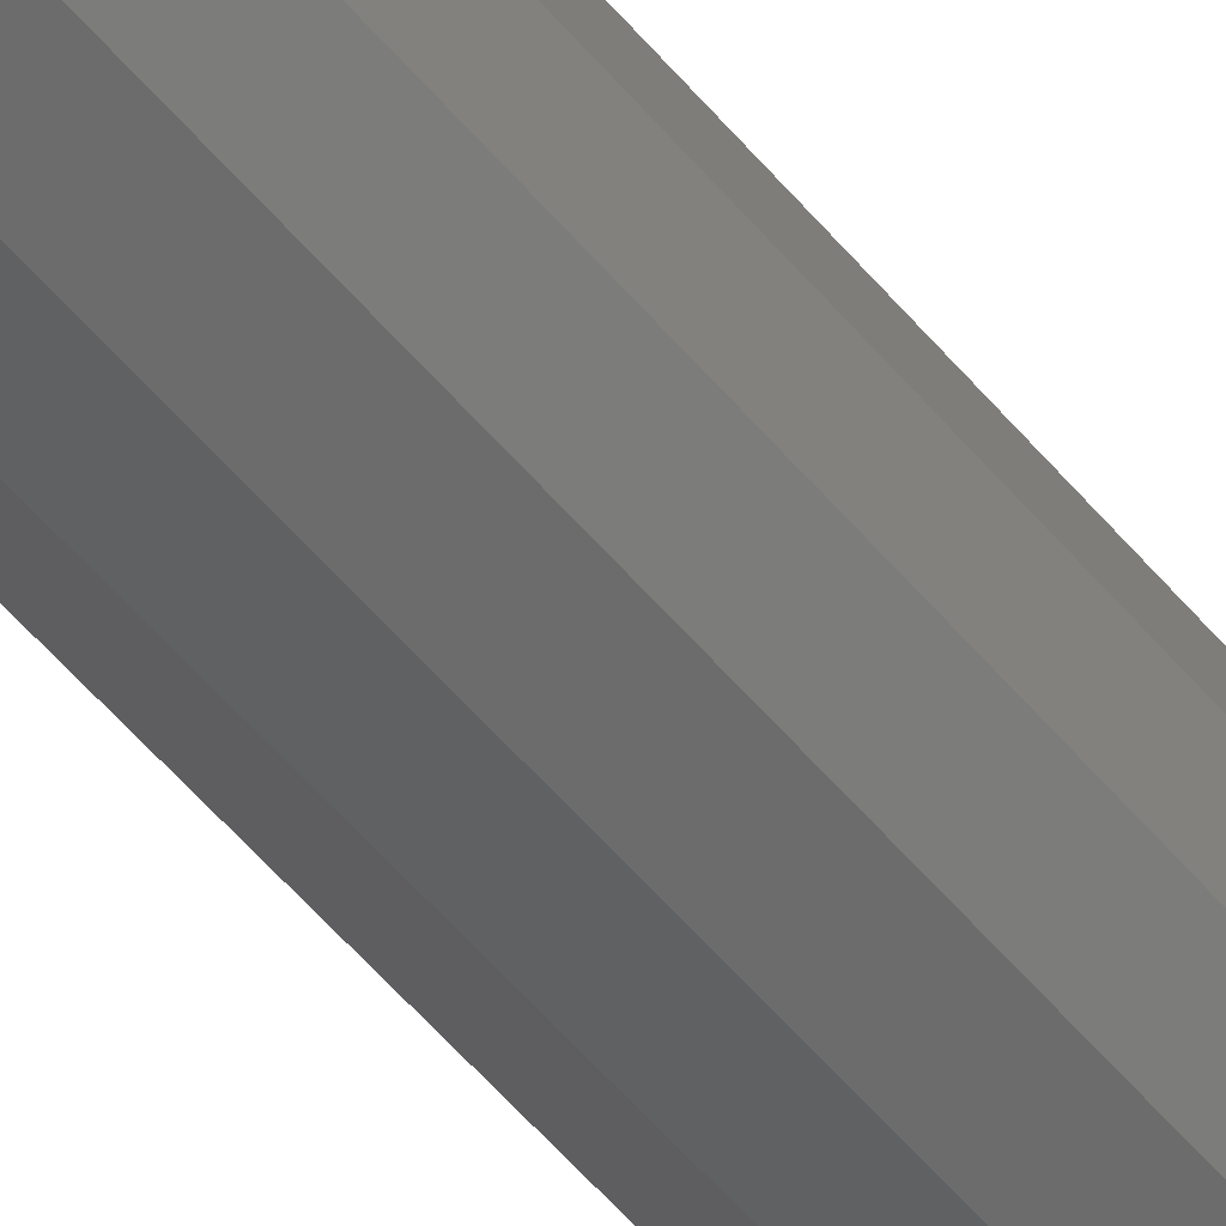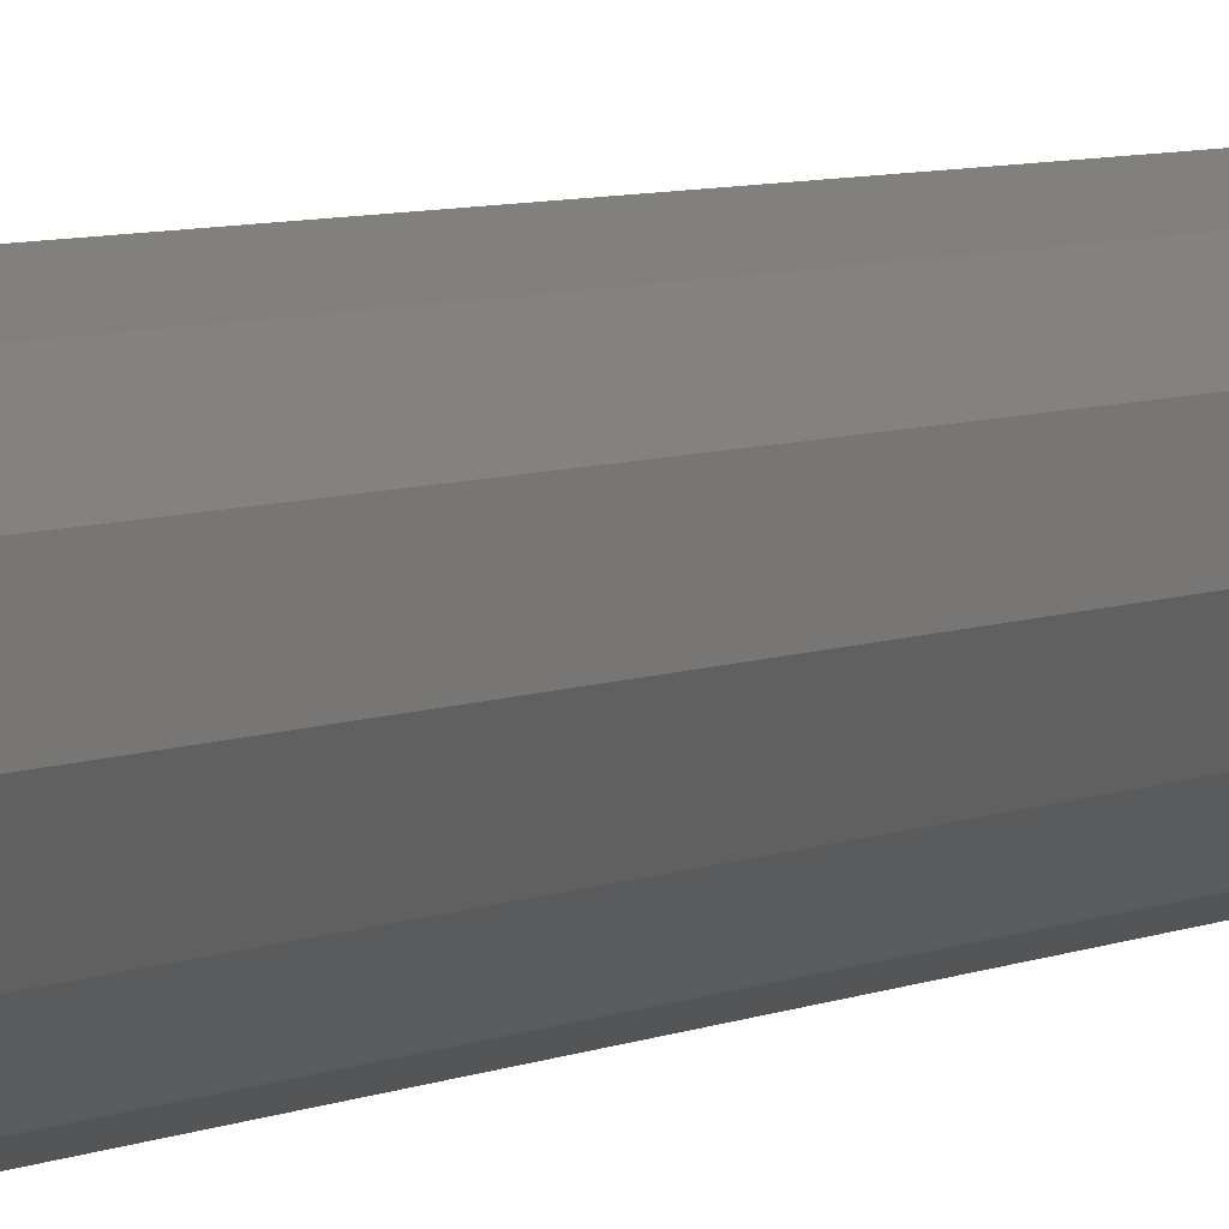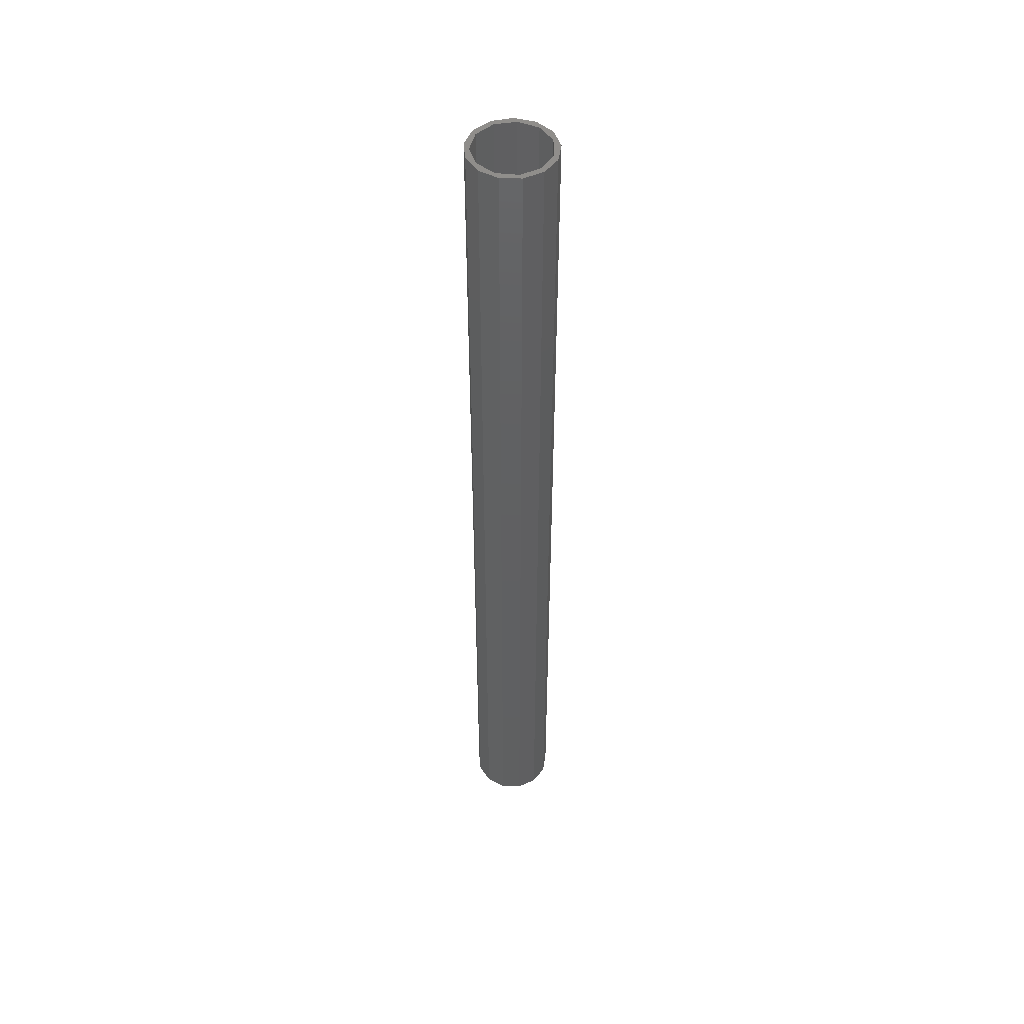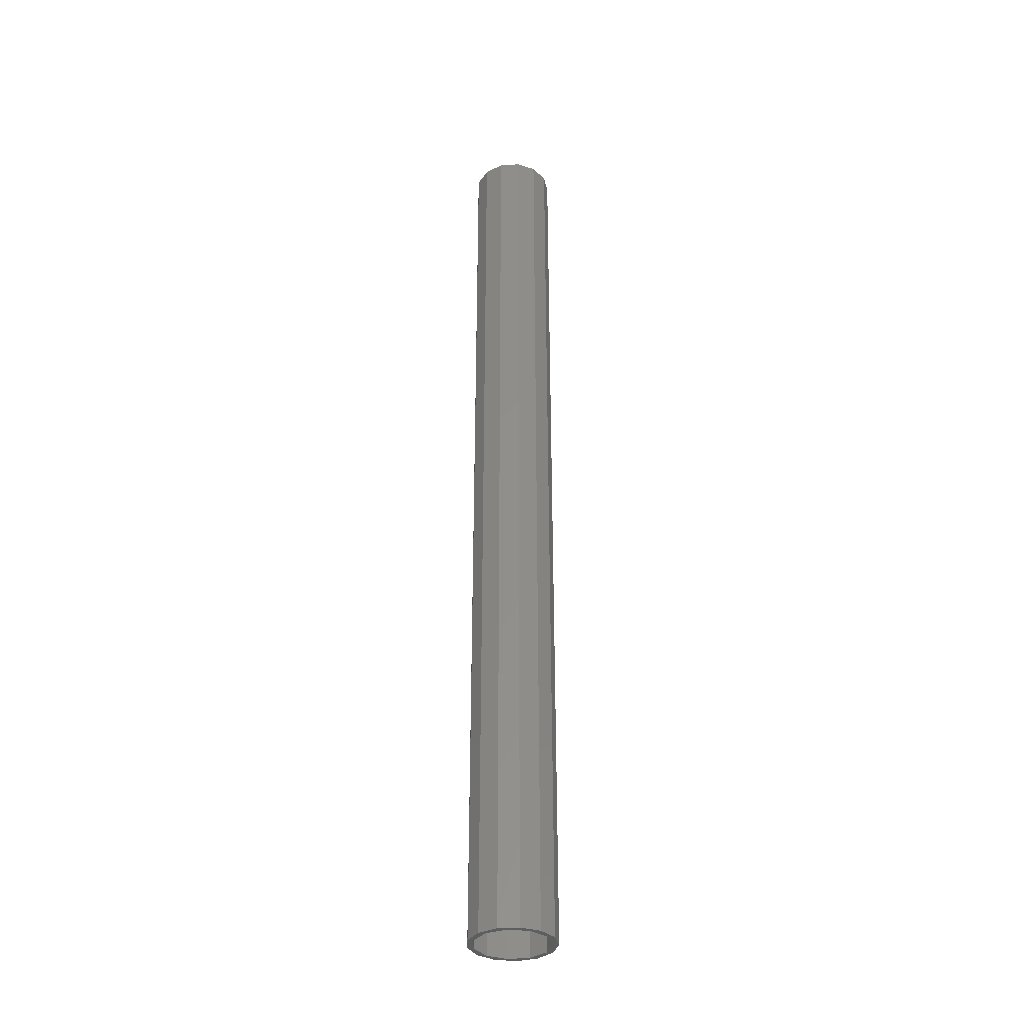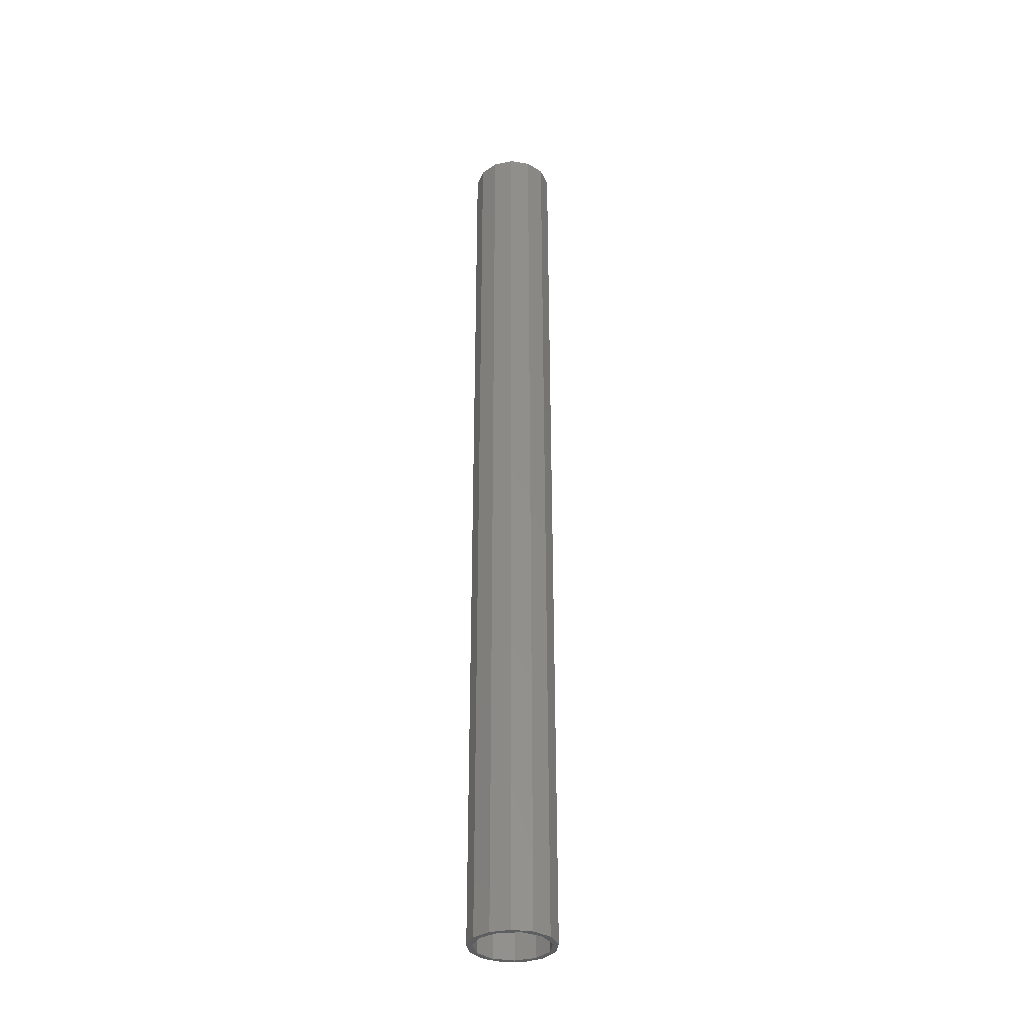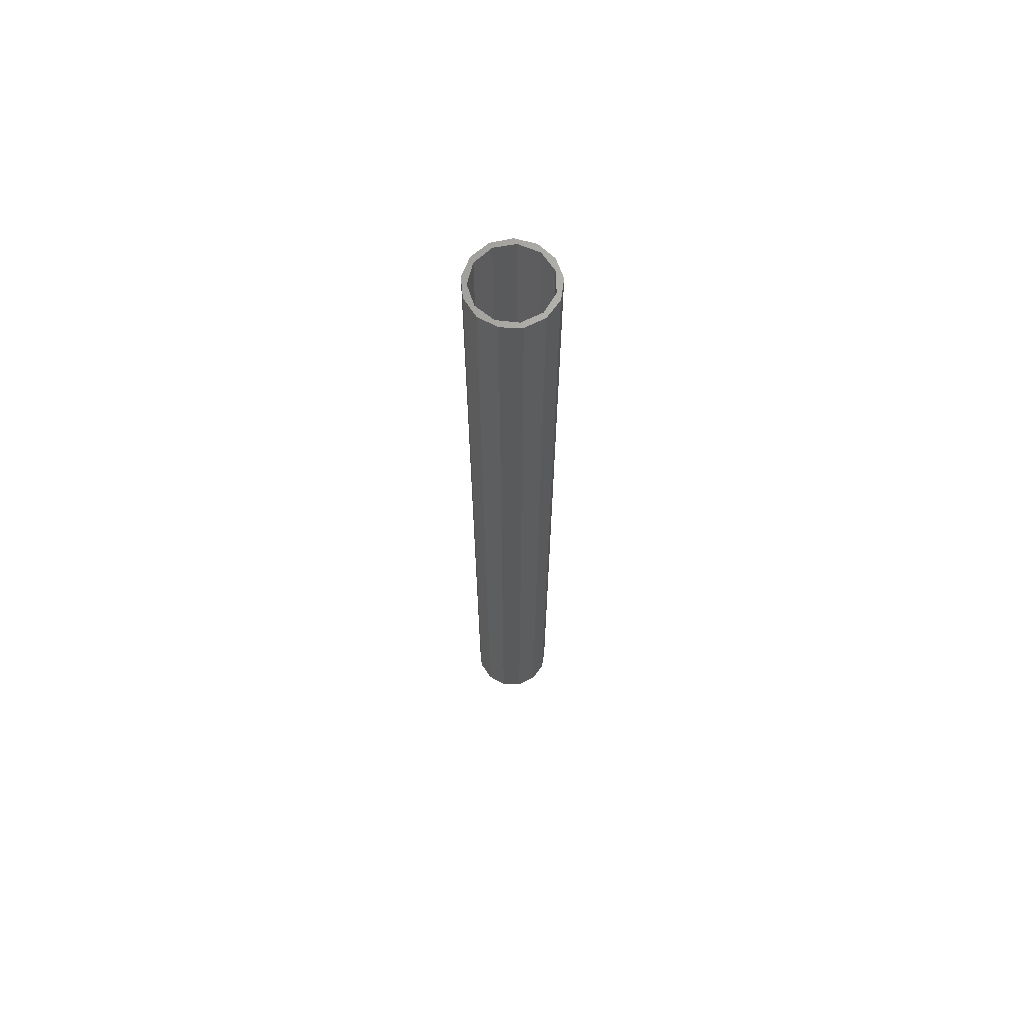
<metadata>
{"format":"stl","ext":"stl","renderer":"f3d","projection":"perspective","resolution":1024,"background":"white","views":[{"elev":-46.6,"azim":35.7,"up":"+Y"},{"elev":2.9,"azim":19.8,"up":"+Y"},{"elev":49.1,"azim":-115.9,"up":"+Z"},{"elev":-34.5,"azim":164.3,"up":"+Z"},{"elev":-33.9,"azim":174.8,"up":"+Z"},{"elev":67.0,"azim":-116.4,"up":"+Z"}]}
</metadata>
<code>
# stl→obj: 48 verts, 96 faces
v -0.46 1.3 1.35
v -0.4646 1.319 0.45
v -0.4646 1.319 1.35
v -0.46 1.3 0.45
v -0.5388 1.29 0.45
v -0.5388 1.31 1.35
v -0.5388 1.31 0.45
v -0.5388 1.29 1.35
v -0.4952 1.34 0.45
v -0.5142 1.337 1.35
v -0.4952 1.34 1.35
v -0.5142 1.337 0.45
v -0.4773 1.333 0.45
v -0.4773 1.333 1.35
v -0.5299 1.327 1.35
v -0.5299 1.327 0.45
v -0.4952 1.26 0.45
v -0.4773 1.267 1.35
v -0.4952 1.26 1.35
v -0.4773 1.267 0.45
v -0.4646 1.281 0.45
v -0.4646 1.281 1.35
v -0.465 1.3 1.35
v -0.4706 1.319 1.35
v -0.4855 1.332 1.35
v -0.505 1.335 1.35
v -0.5229 1.326 1.35
v -0.5336 1.31 1.35
v -0.5336 1.29 1.35
v -0.4706 1.281 1.35
v -0.4855 1.268 1.35
v -0.505 1.265 1.35
v -0.5142 1.263 1.35
v -0.5229 1.274 1.35
v -0.5299 1.273 1.35
v -0.465 1.3 0.45
v -0.4706 1.281 0.45
v -0.4855 1.268 0.45
v -0.505 1.265 0.45
v -0.5142 1.263 0.45
v -0.5229 1.274 0.45
v -0.5299 1.273 0.45
v -0.5336 1.29 0.45
v -0.5336 1.31 0.45
v -0.4706 1.319 0.45
v -0.4855 1.332 0.45
v -0.505 1.335 0.45
v -0.5229 1.326 0.45
f 1 2 3
f 2 1 4
f 5 6 7
f 6 5 8
f 9 10 11
f 10 9 12
f 3 13 14
f 13 3 2
f 12 15 10
f 15 12 16
f 17 18 19
f 18 17 20
f 18 21 22
f 21 18 20
f 13 11 14
f 11 13 9
f 7 15 16
f 15 7 6
f 23 1 3
f 1 23 22
f 3 24 23
f 14 24 3
f 14 25 24
f 11 25 14
f 11 26 25
f 10 26 11
f 10 27 26
f 15 27 10
f 15 28 27
f 28 6 29
f 6 28 15
f 30 22 23
f 30 18 22
f 31 18 30
f 31 19 18
f 32 19 31
f 32 33 19
f 34 33 32
f 34 35 33
f 29 35 34
f 8 29 6
f 29 8 35
f 22 4 1
f 4 22 21
f 36 4 21
f 4 36 2
f 21 37 36
f 20 37 21
f 20 38 37
f 17 38 20
f 17 39 38
f 40 39 17
f 40 41 39
f 42 41 40
f 42 43 41
f 43 5 44
f 5 43 42
f 45 2 36
f 45 13 2
f 46 13 45
f 46 9 13
f 47 9 46
f 47 12 9
f 48 12 47
f 48 16 12
f 44 16 48
f 7 44 5
f 44 7 16
f 40 19 33
f 19 40 17
f 42 33 35
f 33 42 40
f 42 8 5
f 8 42 35
f 36 24 45
f 24 36 23
f 29 44 28
f 44 29 43
f 48 26 27
f 26 48 47
f 28 48 27
f 48 28 44
f 38 32 31
f 32 38 39
f 47 25 26
f 25 47 46
f 46 24 25
f 24 46 45
f 37 23 36
f 23 37 30
f 34 43 29
f 43 34 41
f 37 31 30
f 31 37 38
f 39 34 32
f 34 39 41

</code>
